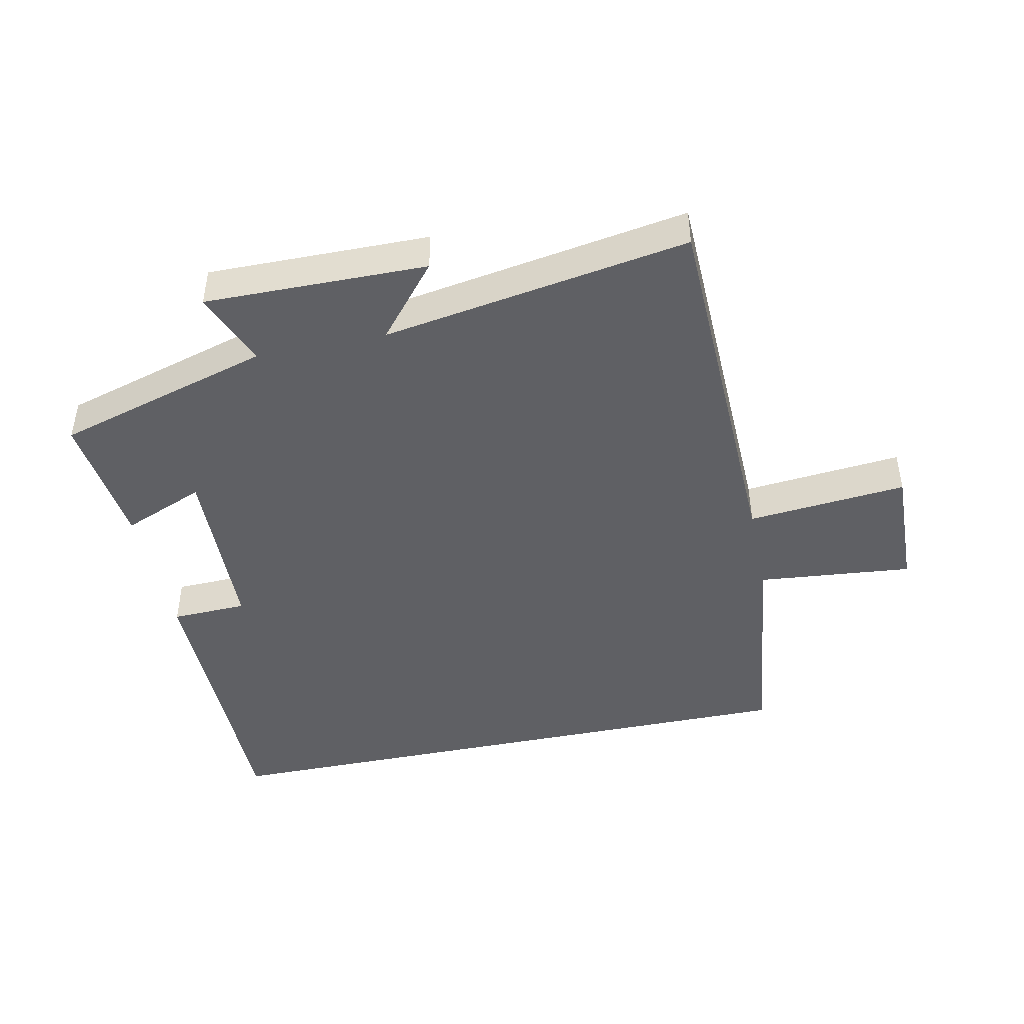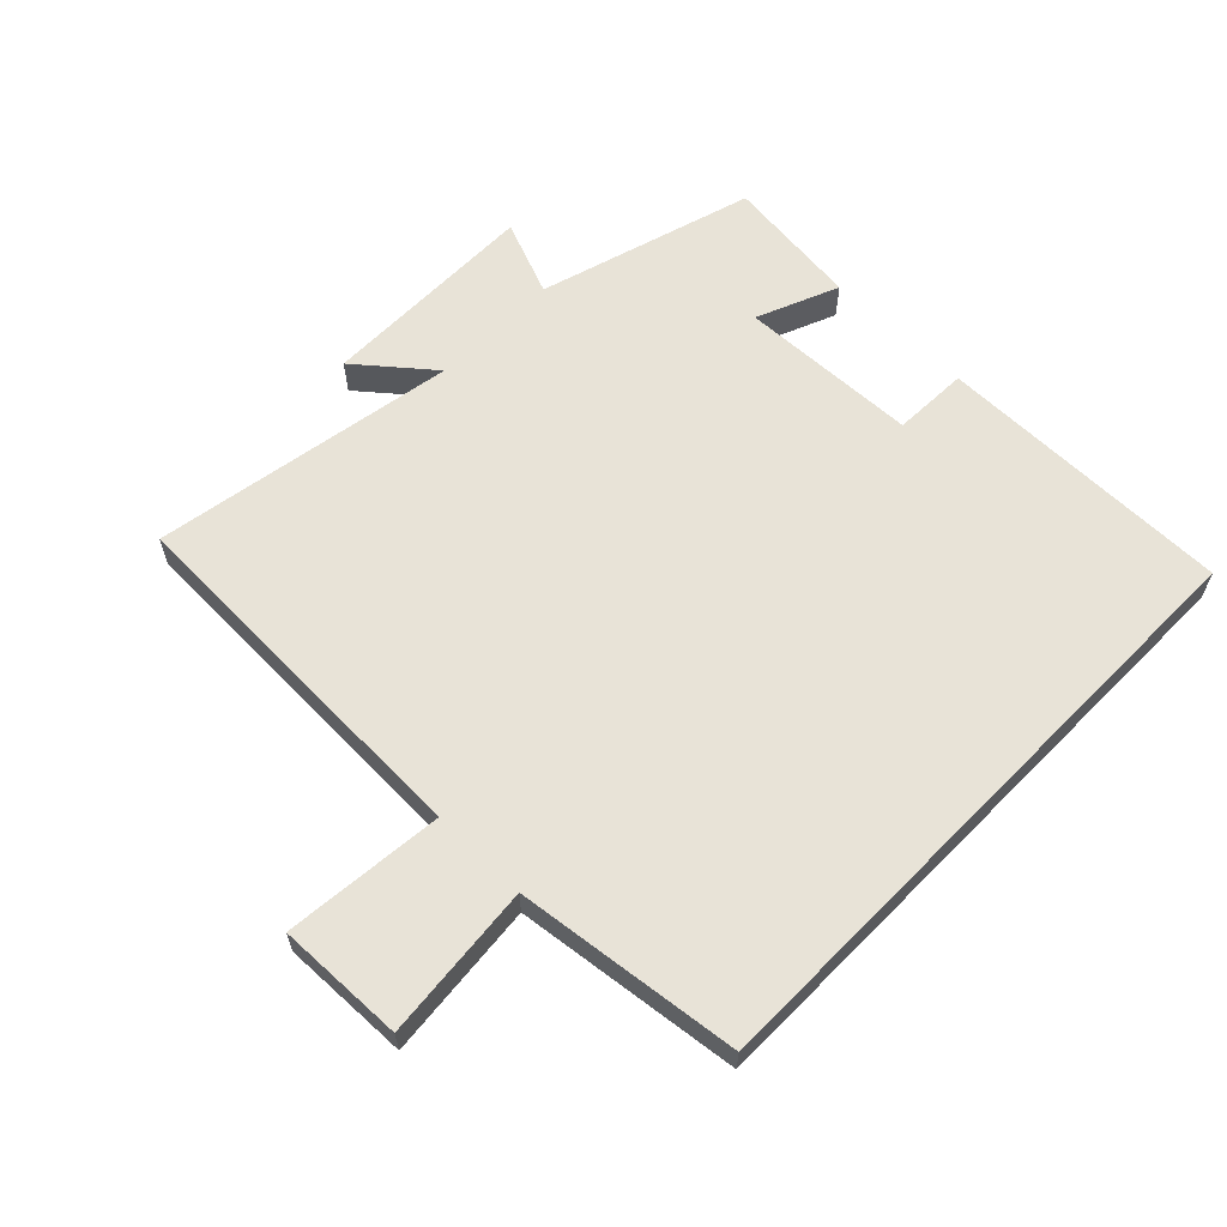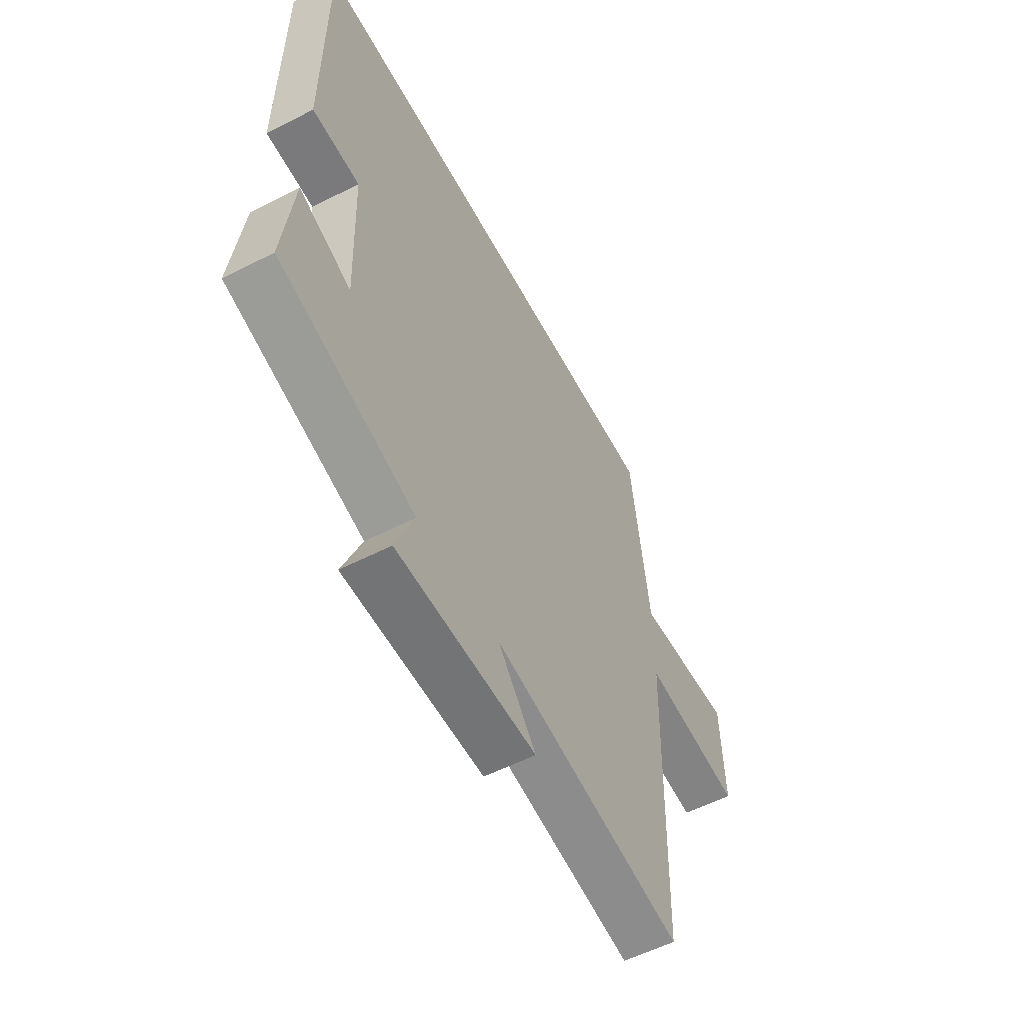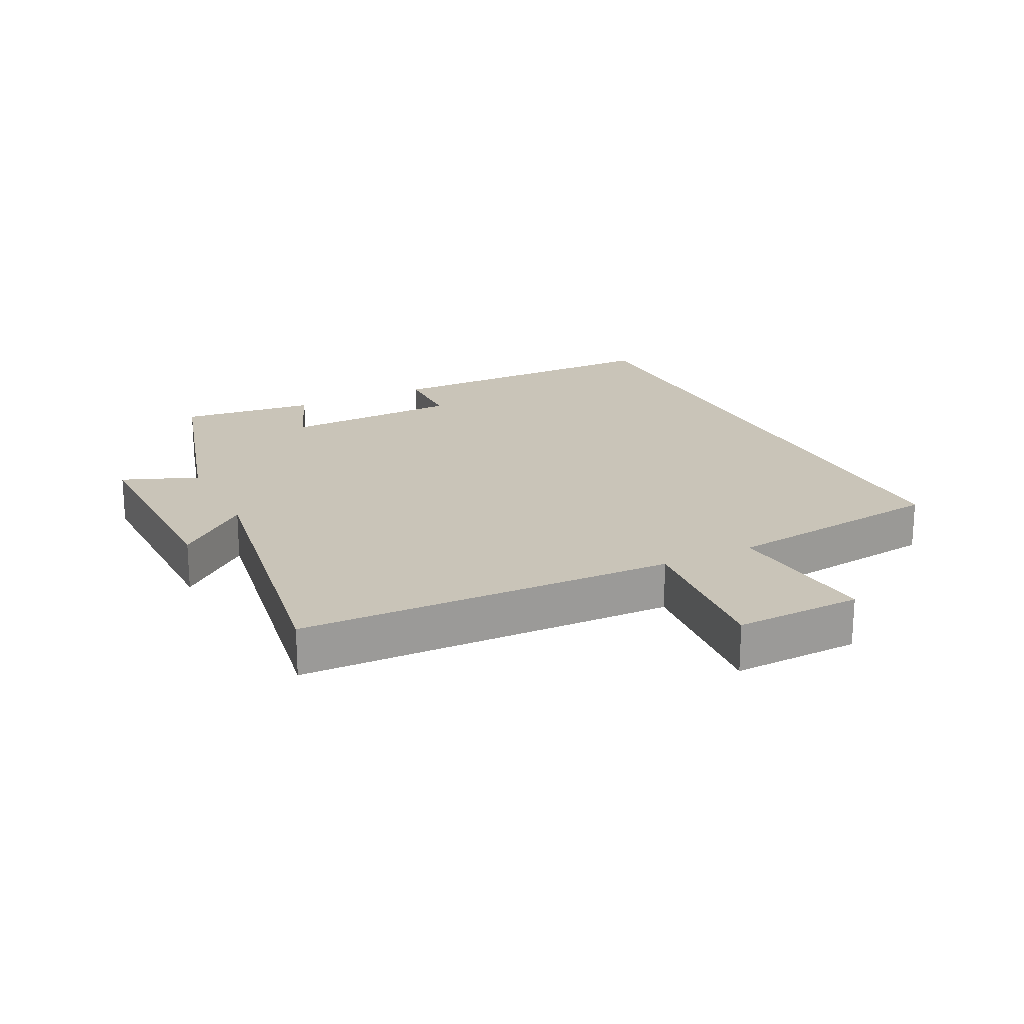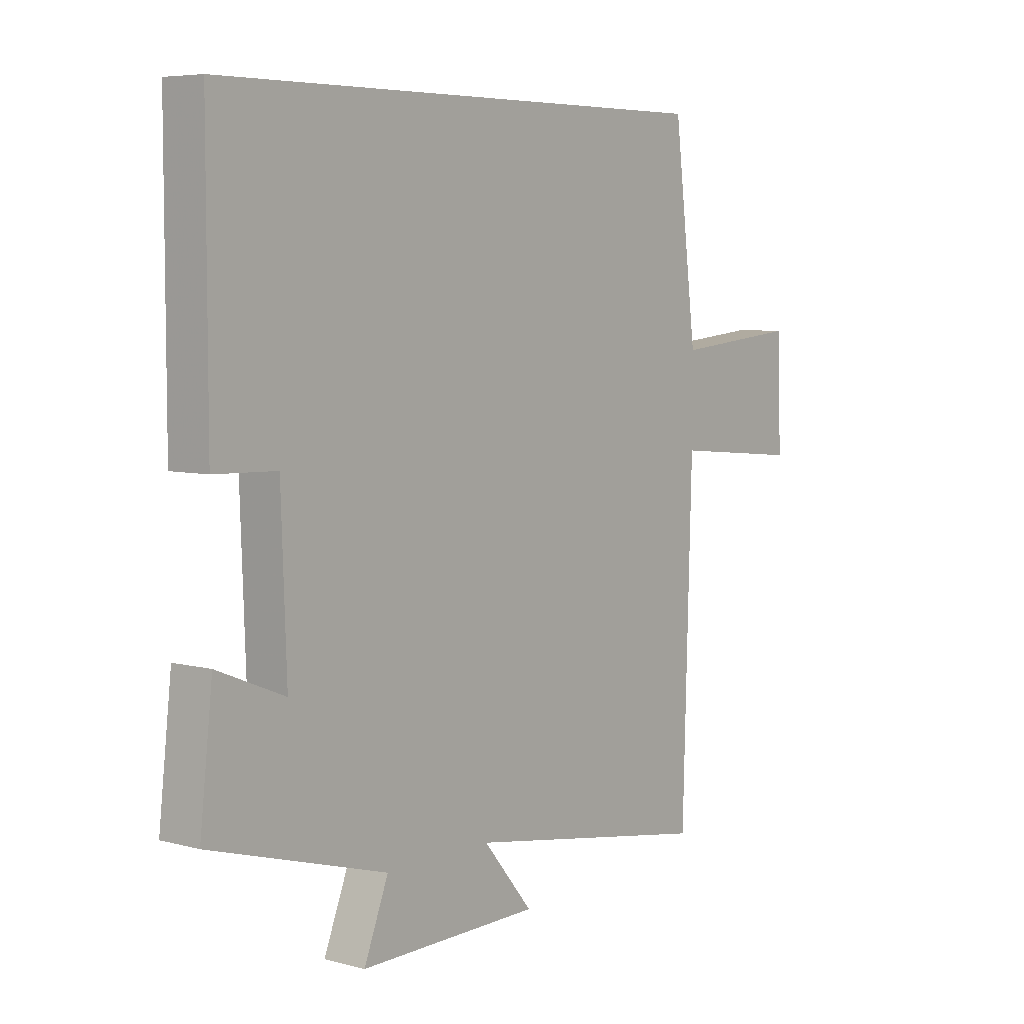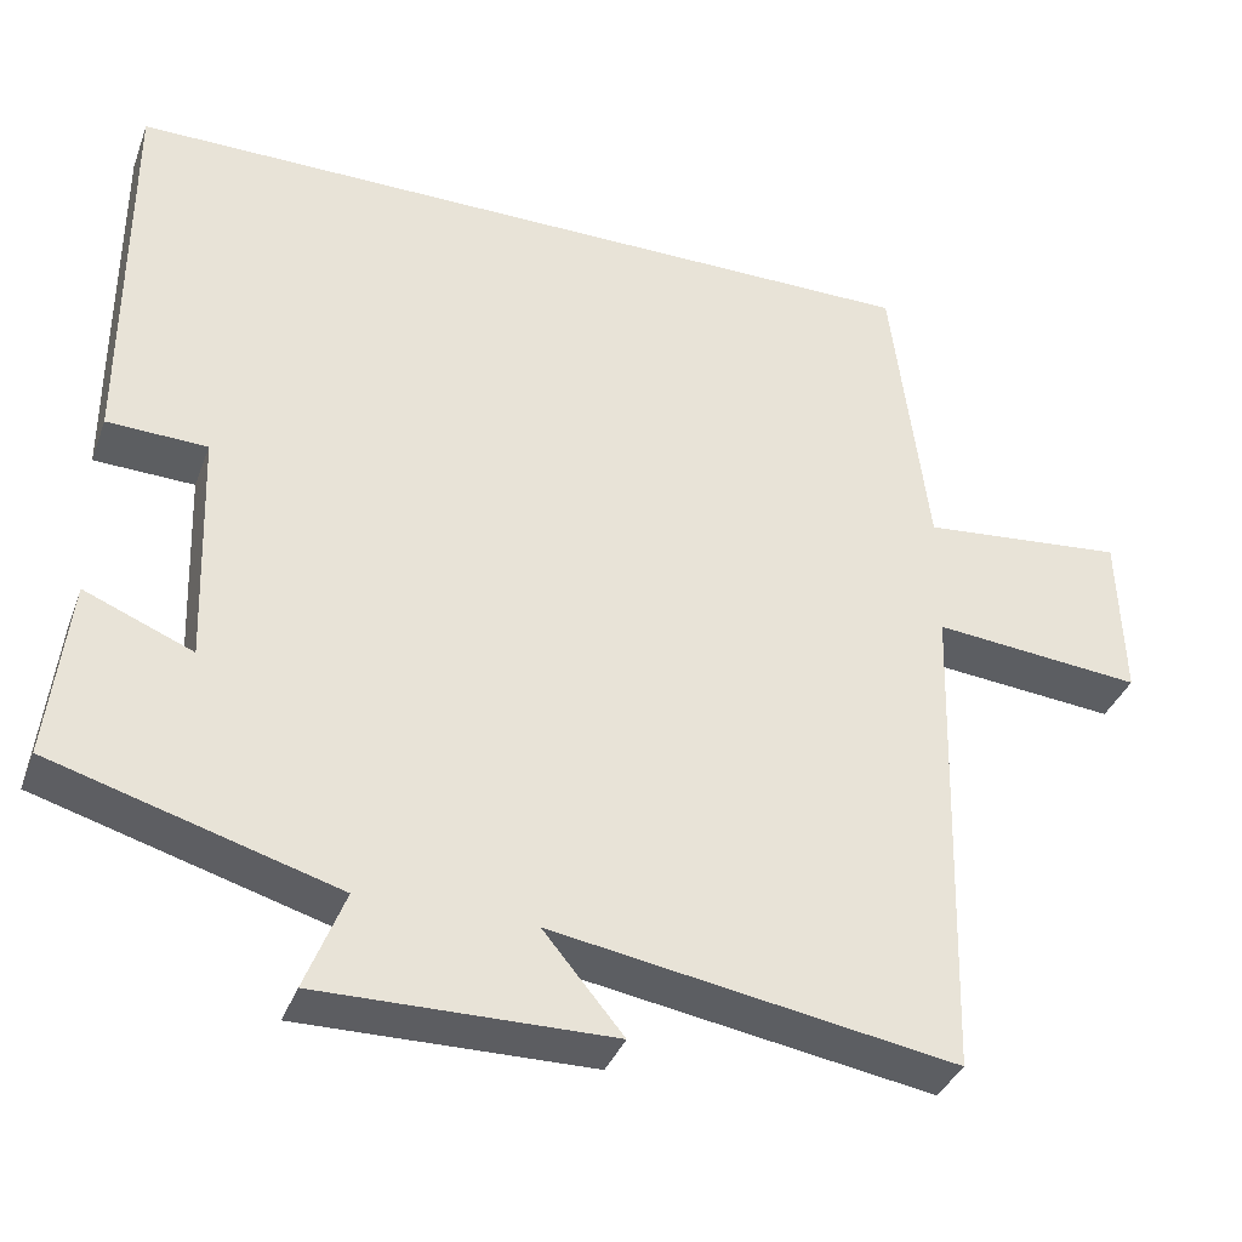
<metadata>
{"format":"obj","ext":"obj","renderer":"f3d","projection":"perspective","resolution":1024,"background":"white","views":[{"elev":-44.8,"azim":-168.1,"up":"+Y"},{"elev":61.6,"azim":-45.5,"up":"+Y"},{"elev":-56.6,"azim":118.0,"up":"+Z"},{"elev":20.2,"azim":-116.5,"up":"+Y"},{"elev":6.1,"azim":128.5,"up":"+Z"},{"elev":-36.6,"azim":160.7,"up":"+Z"}]}
</metadata>
<code>
v 0.5 0.07 0.5
v 0.5 0.07 0.039
v 0.383 0.07 0.035
v 0.373 0.07 -0.243
v 0.5 0.07 -0.191
v 0.524 0.07 -0.403
v 0.191 0.07 -0.5
v 0.237 0.07 -0.617
v -0.105 0.07 -0.613
v -0.011 0.07 -0.5
v -0.483 0.07 -0.578
v -0.5 0.07 0.004
v -0.746 0.07 -0.019
v -0.74 0.07 0.177
v -0.5 0.07 0.154
v -0.457 0.07 0.5
v 0.5 0 0.5
v 0.5 0 0.039
v 0.383 0 0.035
v 0.373 0 -0.243
v 0.5 0 -0.191
v 0.524 0 -0.403
v 0.191 0 -0.5
v 0.237 0 -0.617
v -0.105 0 -0.613
v -0.011 0 -0.5
v -0.483 0 -0.578
v -0.5 0 0.004
v -0.746 0 -0.019
v -0.74 0 0.177
v -0.5 0 0.154
v -0.457 0 0.5
f 15 16 1 2
f 12 13 14 15
f 10 11 12 15
f 7 8 9 10
f 4 5 6 7
f 3 4 7 10
f 15 2 3
f 3 10 15
f 18 17 32 31
f 31 30 29 28
f 31 28 27 26
f 26 25 24 23
f 23 22 21 20
f 26 23 20 19
f 19 18 31
f 31 26 19
f 1 17 18 2
f 2 18 19 3
f 3 19 20 4
f 4 20 21 5
f 5 21 22 6
f 6 22 23 7
f 7 23 24 8
f 8 24 25 9
f 9 25 26 10
f 10 26 27 11
f 11 27 28 12
f 12 28 29 13
f 13 29 30 14
f 14 30 31 15
f 15 31 32 16
f 16 32 17 1

</code>
